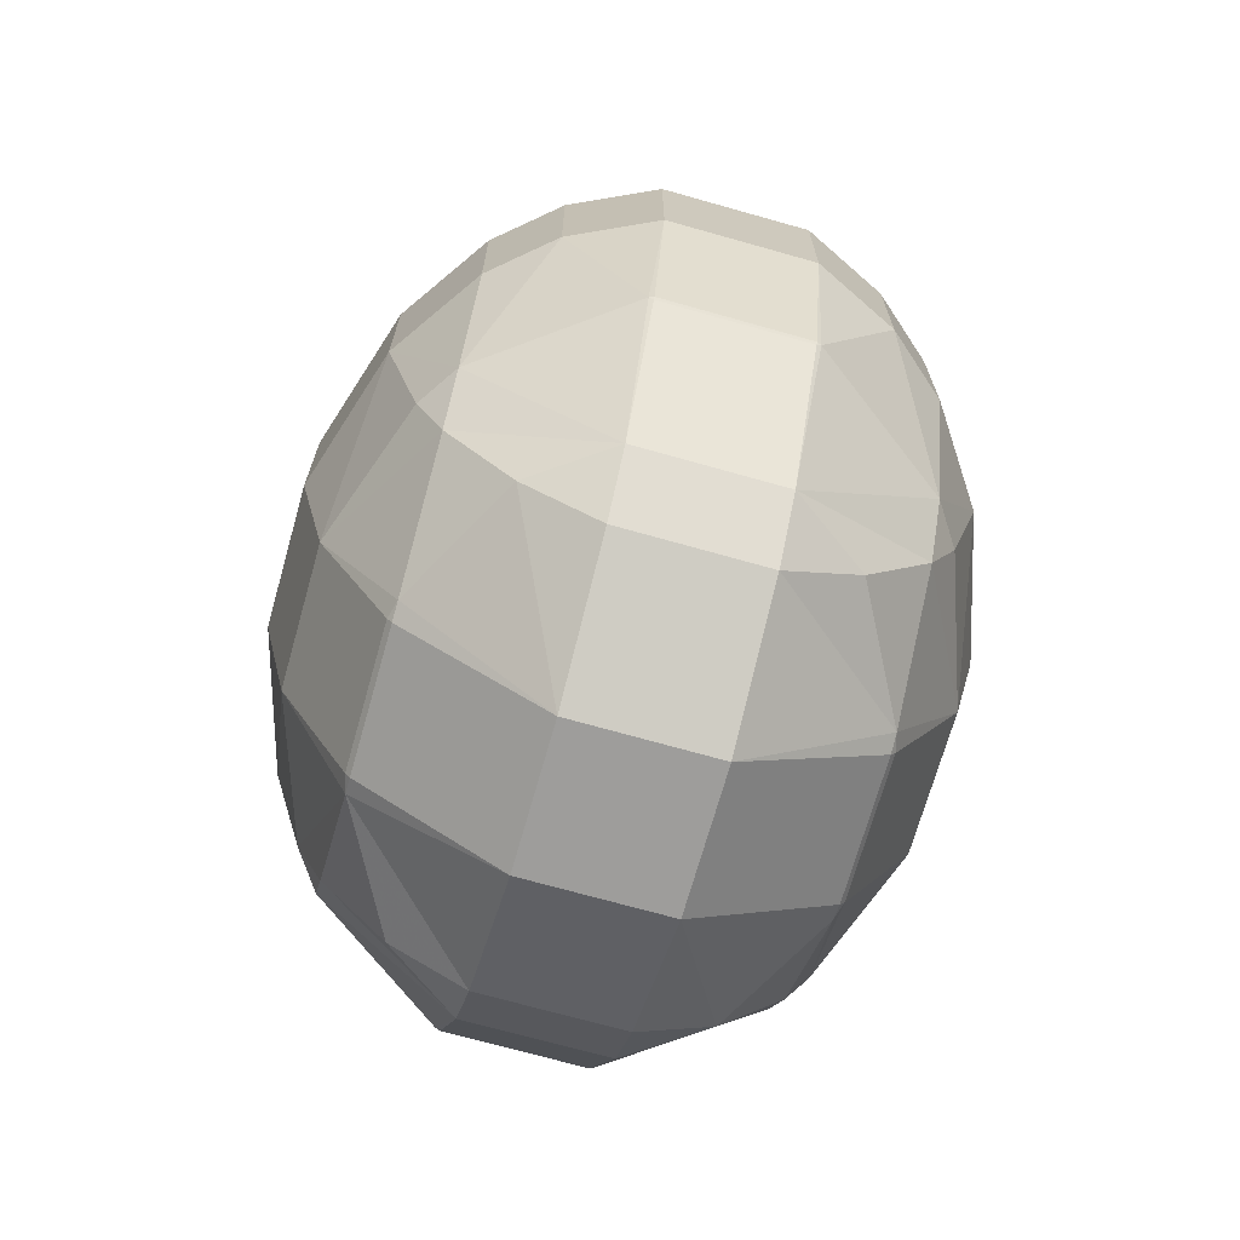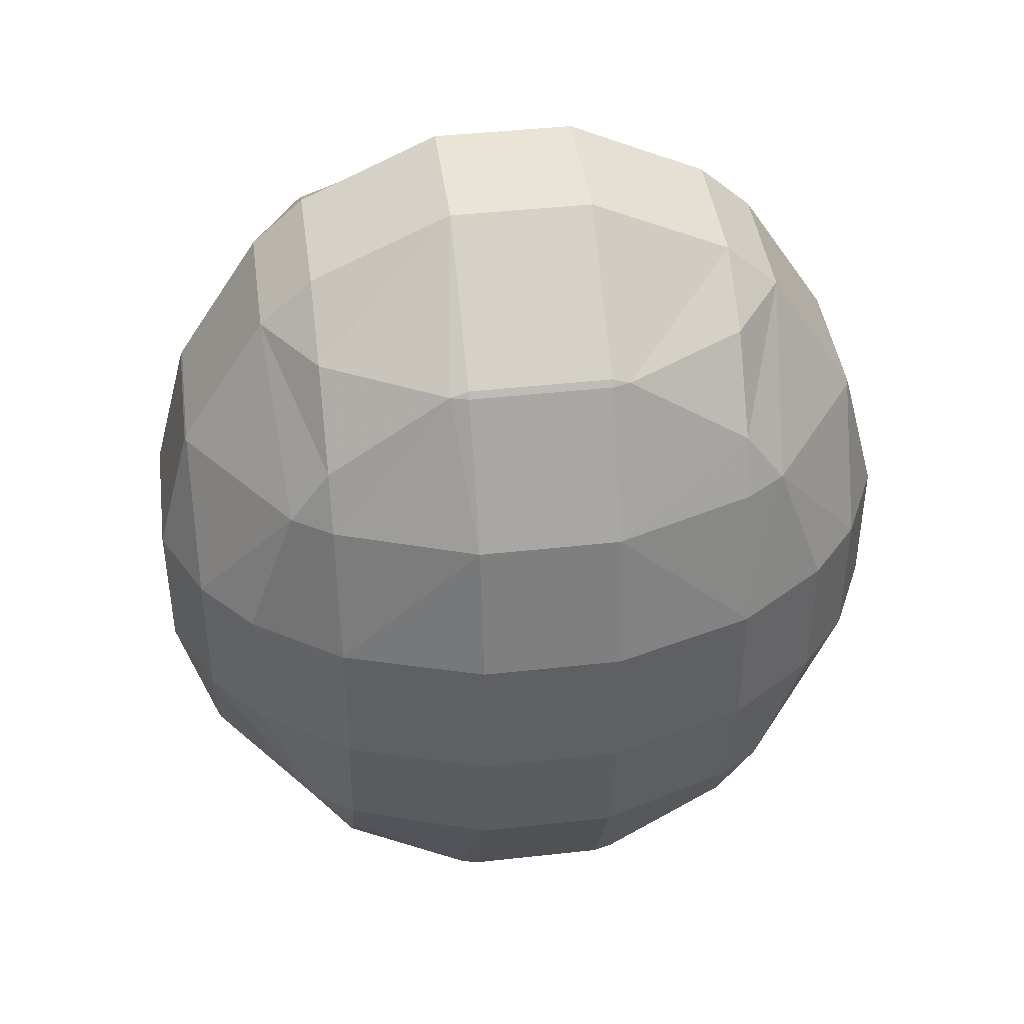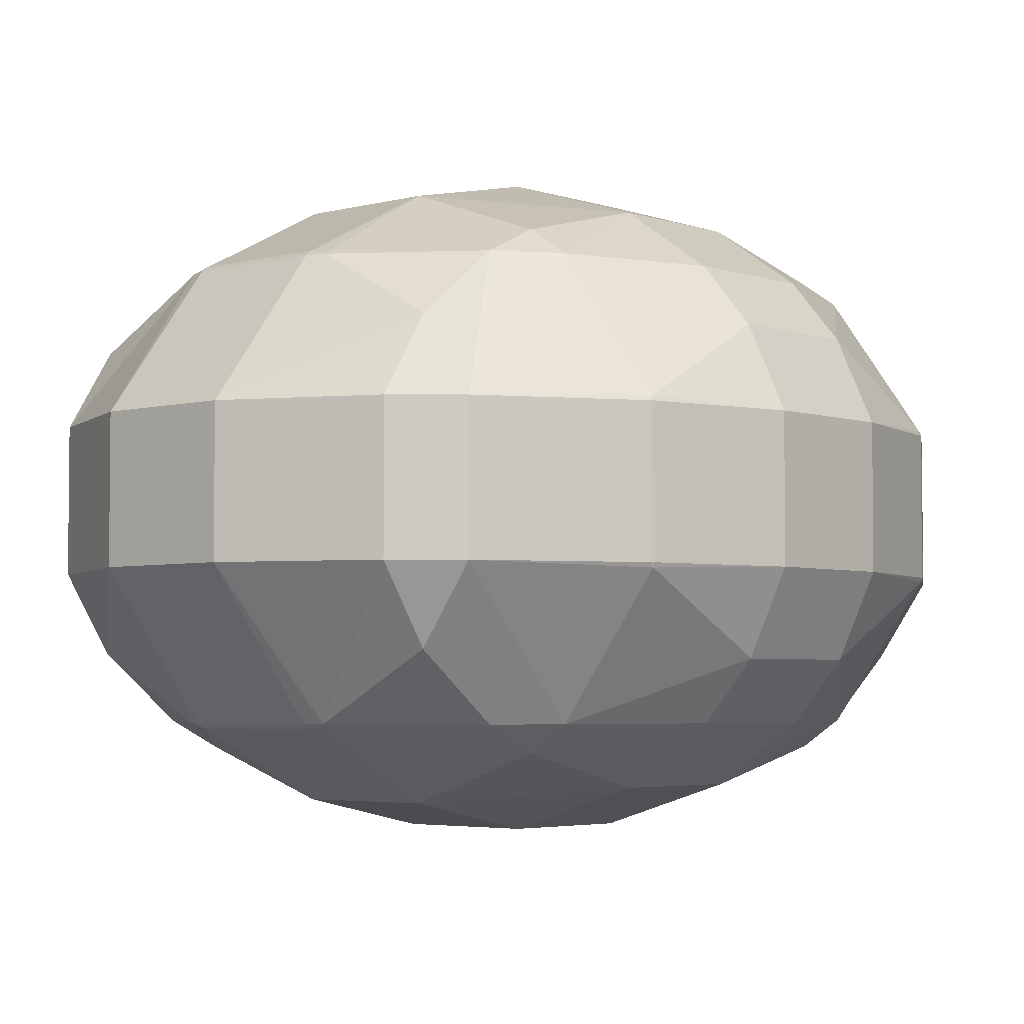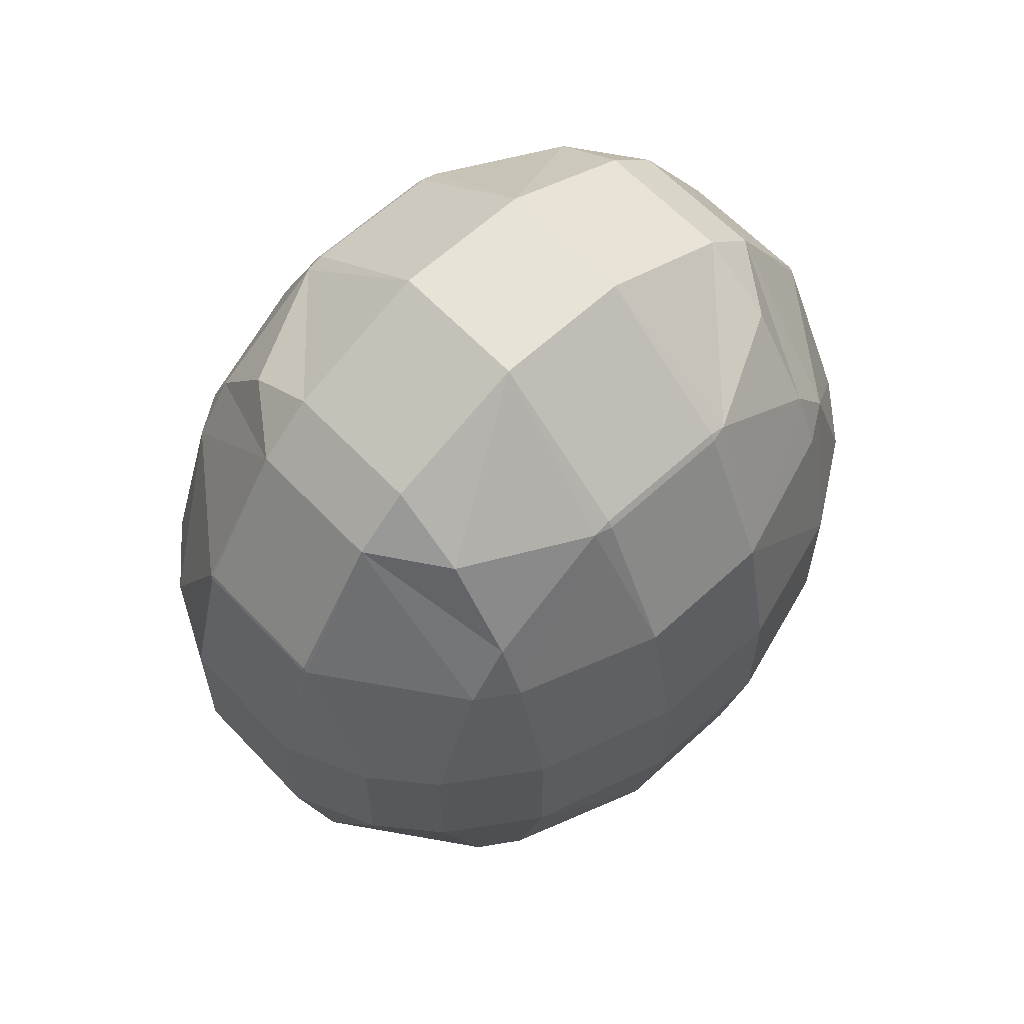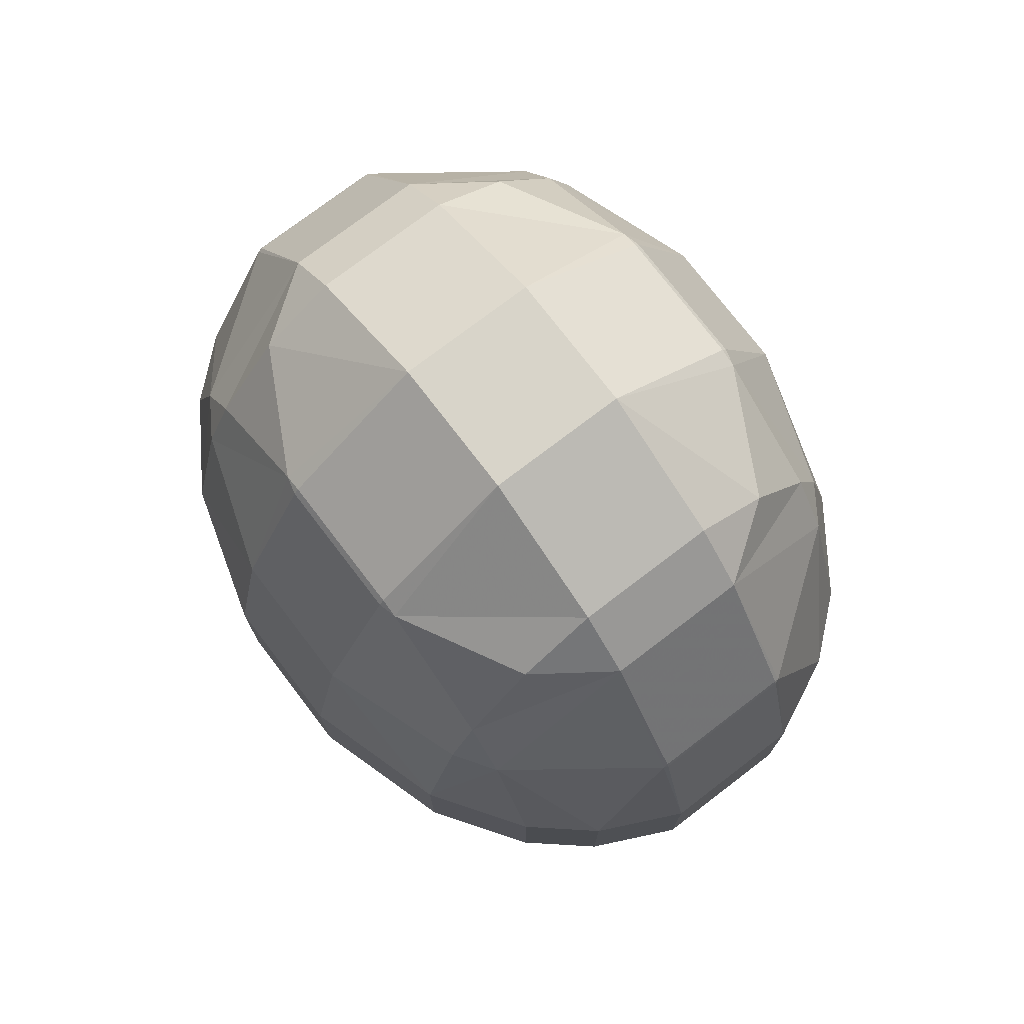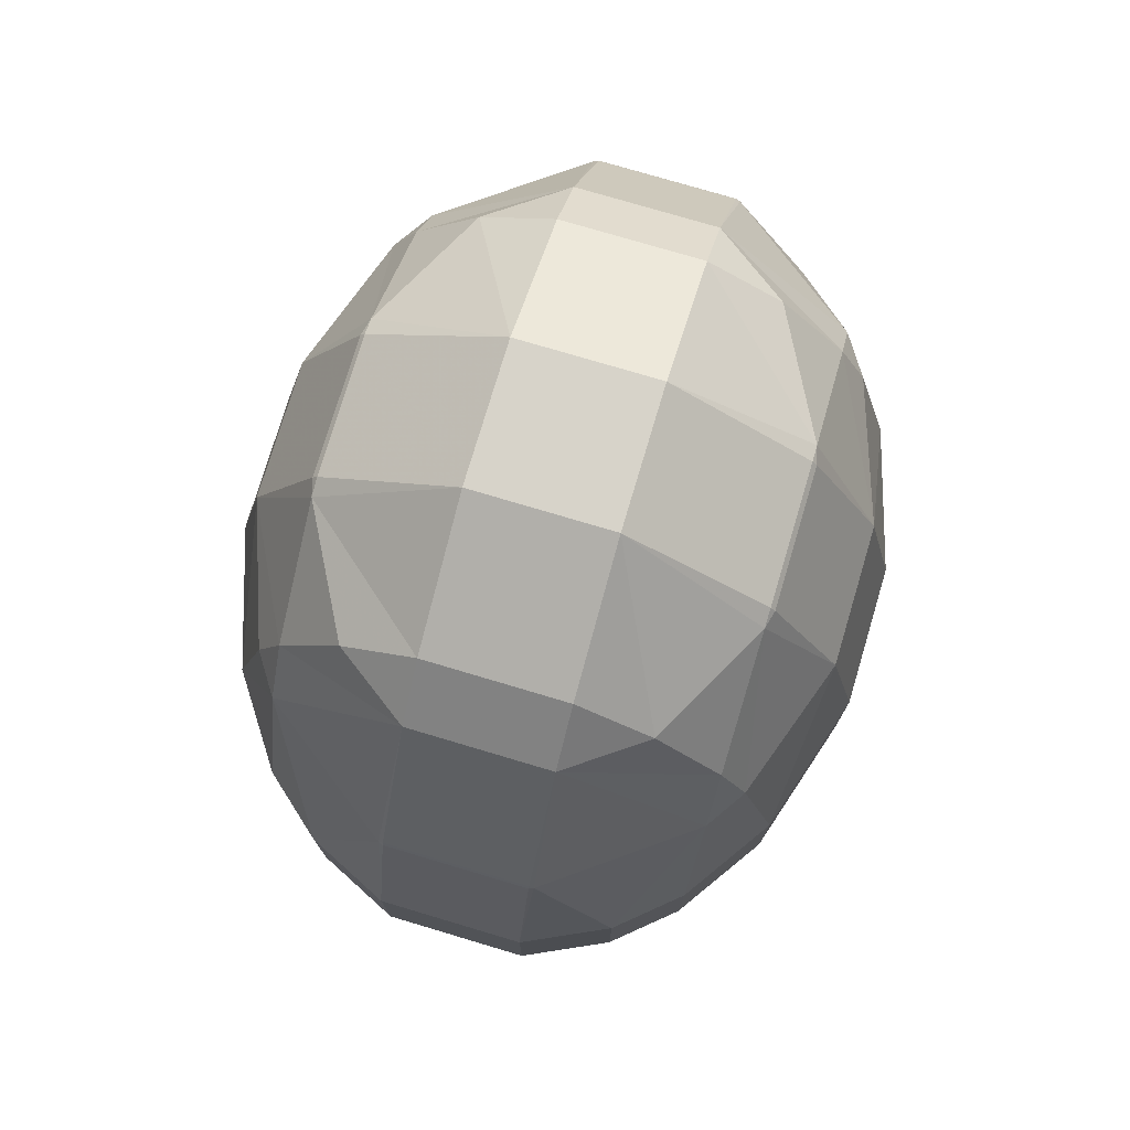
<metadata>
{"format":"obj","ext":"obj","renderer":"f3d","projection":"perspective","resolution":1024,"background":"white","views":[{"elev":-70.4,"azim":74.2,"up":"+Y"},{"elev":42.5,"azim":-7.6,"up":"+Y"},{"elev":-3.9,"azim":41.7,"up":"+Z"},{"elev":61.8,"azim":-43.2,"up":"+Y"},{"elev":75.1,"azim":52.6,"up":"+Y"},{"elev":76.1,"azim":106.6,"up":"+Y"}]}
</metadata>
<code>
o Mball
v 0.307 -0.258 -0.258
v 0.258 -0.258 -0.2903
v 0.258 -0.326 -0.258
v 0.086 -0.258 -0.3497
v 0.086 -0.43 -0.2637
v 0.108 -0.43 -0.258
v -0.086 -0.258 -0.3497
v -0.086 -0.43 -0.2637
v -0.086 -0.4378 -0.258
v 0.086 -0.4378 -0.258
v -0.108 -0.43 -0.258
v -0.258 -0.43 -0.1777
v -0.258 -0.4896 -0.086
v -0.086 -0.5702 -0.086
v -0.258 -0.4896 0.086
v -0.086 -0.5702 0.086
v 0.086 -0.5702 0.086
v 0.086 -0.5702 -0.086
v 0.258 -0.4896 0.086
v 0.258 -0.4896 -0.086
v 0.3232 -0.43 0.086
v 0.3232 -0.43 -0.086
v 0.258 -0.43 -0.1777
v 0.258 -0.43 0.1777
v 0.43 -0.2628 0.086
v 0.43 -0.2628 -0.086
v 0.4322 -0.258 0.086
v 0.4322 -0.258 -0.086
v 0.43 -0.258 -0.09152
v 0.43 -0.258 0.09152
v 0.4774 -0.086 0.086
v 0.43 -0.086 0.1861
v 0.4774 0.086 0.086
v 0.43 0.086 0.1861
v 0.3679 0.086 0.258
v 0.3679 -0.086 0.258
v 0.258 -0.086 0.3327
v 0.258 0.086 0.3327
v 0.086 0.086 0.3854
v 0.086 -0.086 0.3854
v -0.086 0.086 0.3854
v -0.086 -0.086 0.3854
v -0.258 0.086 0.3327
v -0.258 -0.086 0.3327
v -0.3679 0.086 0.258
v -0.3679 -0.086 0.258
v -0.43 -0.086 0.1861
v -0.43 0.086 0.1861
v -0.4774 0.086 0.086
v -0.4774 -0.086 0.086
v -0.4774 -0.086 -0.086
v -0.4774 0.086 -0.086
v -0.43 -0.086 -0.1861
v -0.43 0.086 -0.1861
v -0.3679 0.086 -0.258
v -0.3679 -0.086 -0.258
v -0.258 -0.086 -0.3327
v -0.258 0.086 -0.3327
v -0.086 -0.086 -0.3854
v -0.086 0.086 -0.3854
v 0.086 -0.086 -0.3854
v 0.086 0.086 -0.3854
v 0.258 -0.086 -0.3327
v 0.258 0.086 -0.3327
v 0.3679 0.086 -0.258
v 0.3679 -0.086 -0.258
v 0.43 -0.086 -0.1861
v 0.43 0.086 -0.1861
v 0.4774 0.086 -0.086
v 0.4774 -0.086 -0.086
v 0.4322 0.258 -0.086
v 0.43 0.258 -0.09152
v 0.4322 0.258 0.086
v 0.43 0.2628 0.086
v 0.43 0.2628 -0.086
v 0.3232 0.43 0.086
v 0.3232 0.43 -0.086
v 0.258 0.43 -0.1777
v 0.258 0.326 -0.258
v 0.307 0.258 -0.258
v 0.108 0.43 -0.258
v 0.086 0.43 -0.2637
v 0.086 0.258 -0.3497
v 0.258 0.258 -0.2903
v -0.086 0.43 -0.2637
v -0.086 0.258 -0.3497
v -0.108 0.43 -0.258
v -0.258 0.326 -0.258
v -0.258 0.258 -0.2903
v -0.307 0.258 -0.258
v -0.258 0.43 -0.1777
v -0.086 0.4378 -0.258
v -0.086 0.5702 -0.086
v -0.258 0.4896 -0.086
v 0.086 0.4378 -0.258
v 0.086 0.5702 -0.086
v -0.086 0.5702 0.086
v 0.086 0.5702 0.086
v 0.258 0.4896 -0.086
v 0.258 0.4896 0.086
v 0.108 0.43 0.258
v 0.086 0.4378 0.258
v 0.258 0.43 0.1777
v 0.086 0.43 0.2637
v -0.086 0.43 0.2637
v -0.086 0.4378 0.258
v -0.108 0.43 0.258
v -0.258 0.43 0.1777
v -0.258 0.4896 0.086
v -0.3232 0.43 0.086
v -0.3232 0.43 -0.086
v -0.43 0.2628 0.086
v -0.43 0.2628 -0.086
v -0.4322 0.258 0.086
v -0.4322 0.258 -0.086
v -0.43 0.258 -0.09152
v -0.43 0.258 0.09152
v -0.258 0.326 0.258
v -0.307 0.258 0.258
v -0.086 0.258 0.3497
v -0.258 0.258 0.2903
v 0.086 0.258 0.3497
v 0.258 0.326 0.258
v 0.43 0.258 0.09152
v 0.307 0.258 0.258
v 0.258 0.258 0.2903
v -0.307 -0.258 -0.258
v -0.258 -0.258 -0.2903
v -0.258 -0.326 -0.258
v -0.43 -0.258 -0.09152
v -0.43 -0.2628 -0.086
v -0.3232 -0.43 -0.086
v -0.4322 -0.258 -0.086
v -0.4322 -0.258 0.086
v -0.43 -0.2628 0.086
v -0.43 -0.258 0.09152
v -0.307 -0.258 0.258
v -0.258 -0.326 0.258
v -0.258 -0.43 0.1777
v -0.3232 -0.43 0.086
v -0.258 -0.258 0.2903
v -0.086 -0.258 0.3497
v -0.086 -0.43 0.2637
v -0.108 -0.43 0.258
v 0.086 -0.258 0.3497
v 0.086 -0.43 0.2637
v 0.258 -0.258 0.2903
v 0.258 -0.326 0.258
v 0.108 -0.43 0.258
v 0.307 -0.258 0.258
v 0.086 -0.4378 0.258
v -0.086 -0.4378 0.258
f 3 2 1
f 6 4 3
f 2 3 4
f 4 8 7
f 10 8 5
f 8 9 11
f 14 12 11
f 9 14 11
f 14 15 13
f 18 16 14
f 20 17 18
f 20 21 19
f 20 23 22
f 24 19 21
f 26 21 22
f 26 27 25
f 26 29 28
f 30 25 27
f 30 31 32
f 34 31 33
f 32 35 36
f 37 35 38
f 37 39 40
f 40 41 42
f 42 43 44
f 44 45 46
f 47 45 48
f 50 48 49
f 51 49 52
f 53 52 54
f 53 55 56
f 57 55 58
f 59 58 60
f 61 60 62
f 63 62 64
f 63 65 66
f 67 65 68
f 67 69 70
f 69 72 71
f 69 73 33
f 75 73 71
f 75 76 74
f 79 77 80
f 72 77 75
f 78 79 81
f 83 81 84
f 79 84 81
f 82 86 85
f 86 88 87
f 85 86 87
f 88 89 90
f 88 91 87
f 93 87 94
f 91 94 87
f 95 93 96
f 96 97 98
f 99 98 100
f 98 101 100
f 103 100 101
f 100 103 76
f 102 104 101
f 102 105 104
f 105 106 107
f 97 108 107
f 106 97 107
f 108 109 110
f 94 110 109
f 113 110 111
f 113 114 112
f 113 116 115
f 117 112 114
f 118 110 119
f 117 110 112
f 108 118 107
f 120 107 121
f 118 121 107
f 122 105 120
f 123 103 101
f 98 106 102
f 94 91 111
f 93 109 97
f 92 85 87
f 95 85 92
f 82 95 81
f 84 79 80
f 78 99 77
f 124 76 125
f 123 76 103
f 123 126 125
f 99 76 77
f 74 124 73
f 67 1 66
f 68 80 72
f 83 60 86
f 57 127 56
f 128 129 127
f 132 130 127
f 129 132 127
f 130 131 133
f 131 134 133
f 135 136 134
f 140 138 137
f 136 140 137
f 138 141 137
f 144 142 141
f 138 144 141
f 146 142 143
f 148 145 149
f 146 149 145
f 147 148 150
f 24 148 149
f 151 143 152
f 152 143 144
f 15 139 140
f 131 140 135
f 58 90 89
f 127 53 56
f 54 90 55
f 116 52 115
f 133 50 51
f 52 114 115
f 136 50 134
f 49 117 114
f 47 137 46
f 48 119 117
f 43 119 45
f 142 44 141
f 43 120 121
f 145 42 142
f 41 122 120
f 38 122 39
f 37 150 36
f 38 125 126
f 70 33 31
f 124 33 73
f 28 31 27
f 17 24 149
f 151 17 149
f 17 152 16
f 13 140 132
f 16 144 15
f 139 15 144
f 12 129 11
f 10 14 9
f 4 59 61
f 3 23 6
f 10 5 6
f 11 128 8
f 7 8 128
f 22 3 1
f 29 22 1
f 18 6 20
f 23 20 6
f 12 13 132
f 21 30 150
f 148 21 150
f 146 151 149
f 138 139 144
f 1 63 66
f 63 4 61
f 7 57 59
f 29 70 28
f 130 51 53
f 150 32 36
f 145 37 40
f 137 44 46
f 64 80 65
f 64 83 84
f 86 58 89
f 72 75 71
f 96 78 81
f 95 96 81
f 116 111 90
f 88 111 91
f 34 125 35
f 122 123 101
f 104 122 101
f 121 118 119
f 6 5 4
f 4 5 8
f 10 9 8
f 14 13 12
f 14 16 15
f 18 17 16
f 20 19 17
f 20 22 21
f 26 25 21
f 26 28 27
f 30 27 31
f 34 32 31
f 32 34 35
f 37 36 35
f 37 38 39
f 40 39 41
f 42 41 43
f 44 43 45
f 47 46 45
f 50 47 48
f 51 50 49
f 53 51 52
f 53 54 55
f 57 56 55
f 59 57 58
f 61 59 60
f 63 61 62
f 63 64 65
f 67 66 65
f 67 68 69
f 69 68 72
f 69 71 73
f 75 74 73
f 75 77 76
f 79 78 77
f 72 80 77
f 83 82 81
f 82 83 86
f 86 89 88
f 93 92 87
f 95 92 93
f 96 93 97
f 99 96 98
f 98 102 101
f 102 106 105
f 97 109 108
f 94 111 110
f 113 112 110
f 113 115 114
f 118 108 110
f 117 119 110
f 120 105 107
f 122 104 105
f 98 97 106
f 93 94 109
f 95 82 85
f 124 74 76
f 123 125 76
f 99 100 76
f 67 29 1
f 68 65 80
f 83 62 60
f 57 128 127
f 132 131 130
f 129 12 132
f 131 135 134
f 140 139 138
f 136 135 140
f 144 143 142
f 146 145 142
f 148 147 145
f 151 146 143
f 131 132 140
f 58 55 90
f 127 130 53
f 54 116 90
f 116 54 52
f 133 134 50
f 52 49 114
f 136 47 50
f 49 48 117
f 47 136 137
f 48 45 119
f 43 121 119
f 142 42 44
f 43 41 120
f 145 40 42
f 41 39 122
f 38 126 122
f 37 147 150
f 38 35 125
f 70 69 33
f 124 34 33
f 28 70 31
f 17 19 24
f 17 151 152
f 13 15 140
f 16 152 144
f 10 18 14
f 4 7 59
f 11 129 128
f 22 23 3
f 29 26 22
f 18 10 6
f 21 25 30
f 148 24 21
f 1 2 63
f 63 2 4
f 7 128 57
f 29 67 70
f 130 133 51
f 150 30 32
f 145 147 37
f 137 141 44
f 64 84 80
f 64 62 83
f 86 60 58
f 96 99 78
f 116 113 111
f 88 90 111
f 34 124 125
f 122 126 123

</code>
